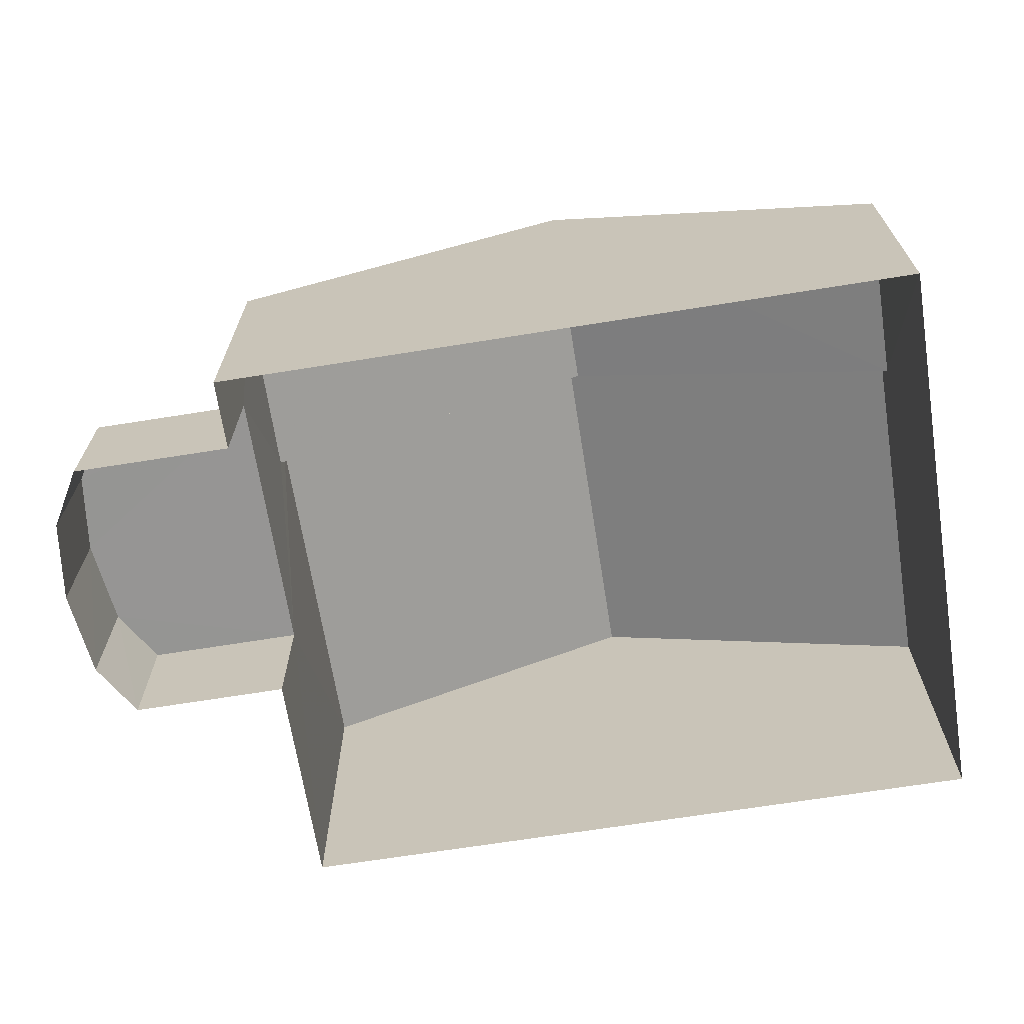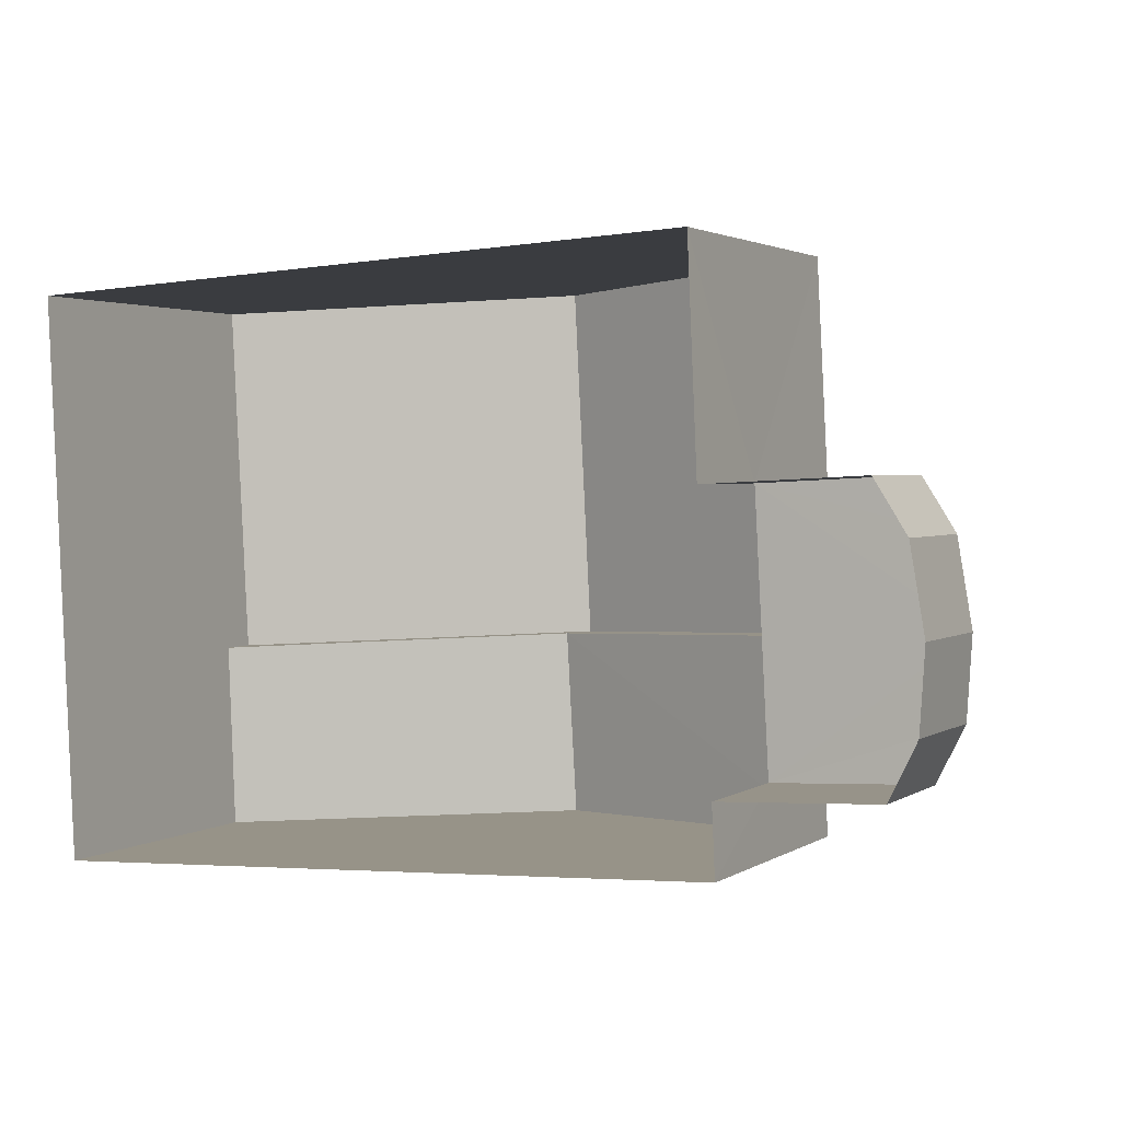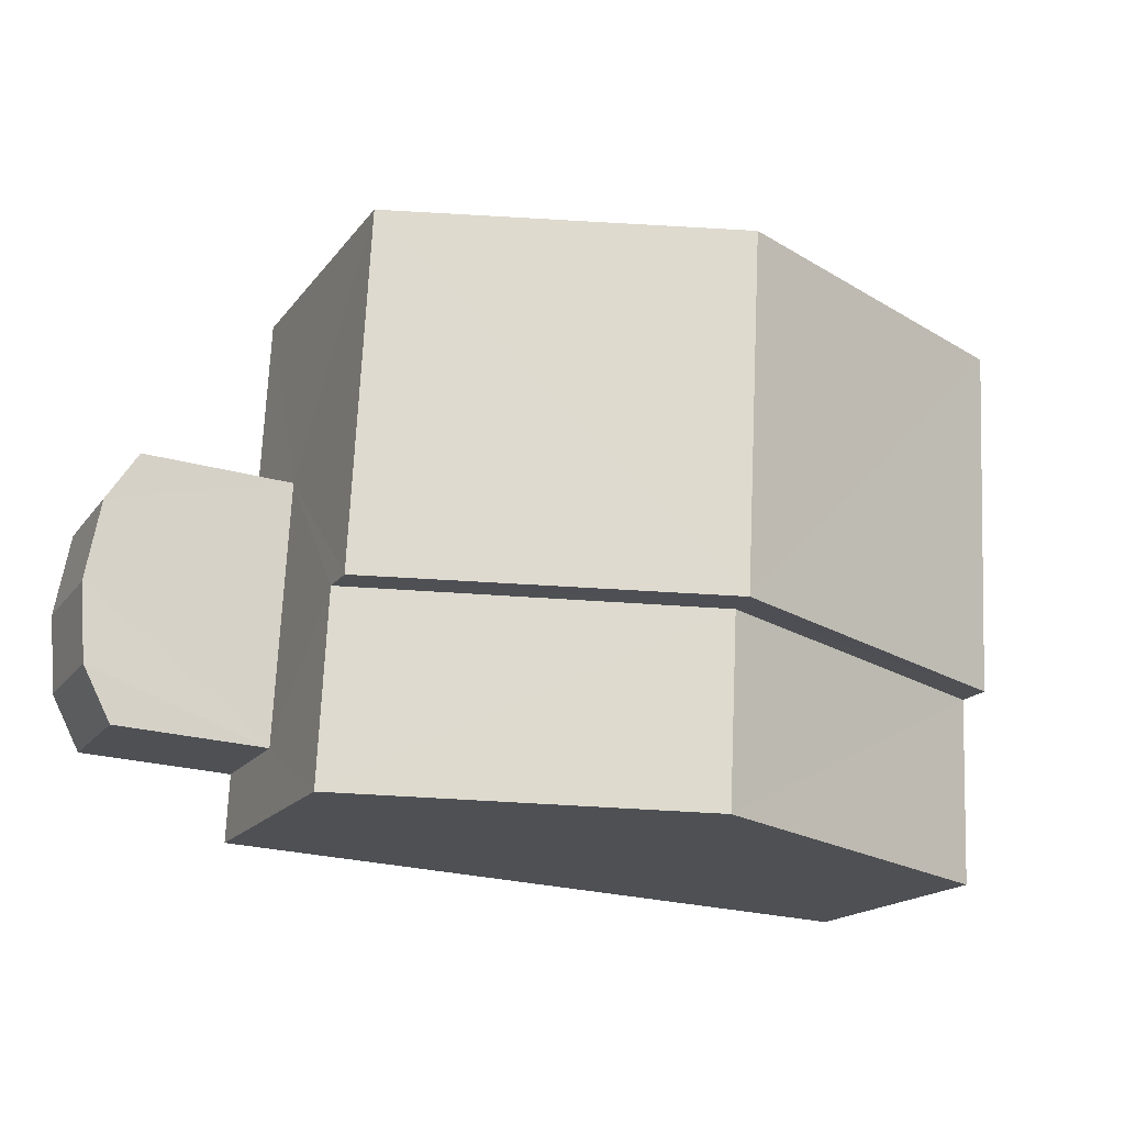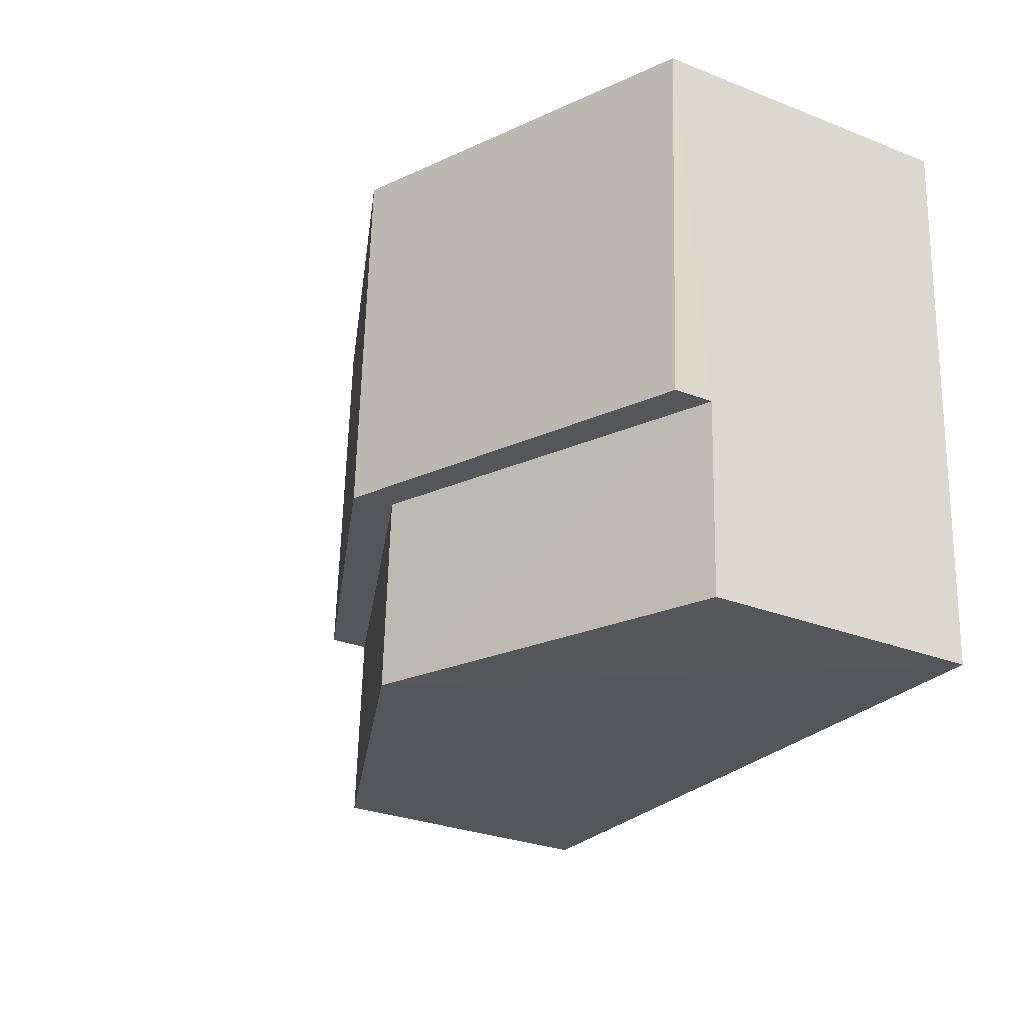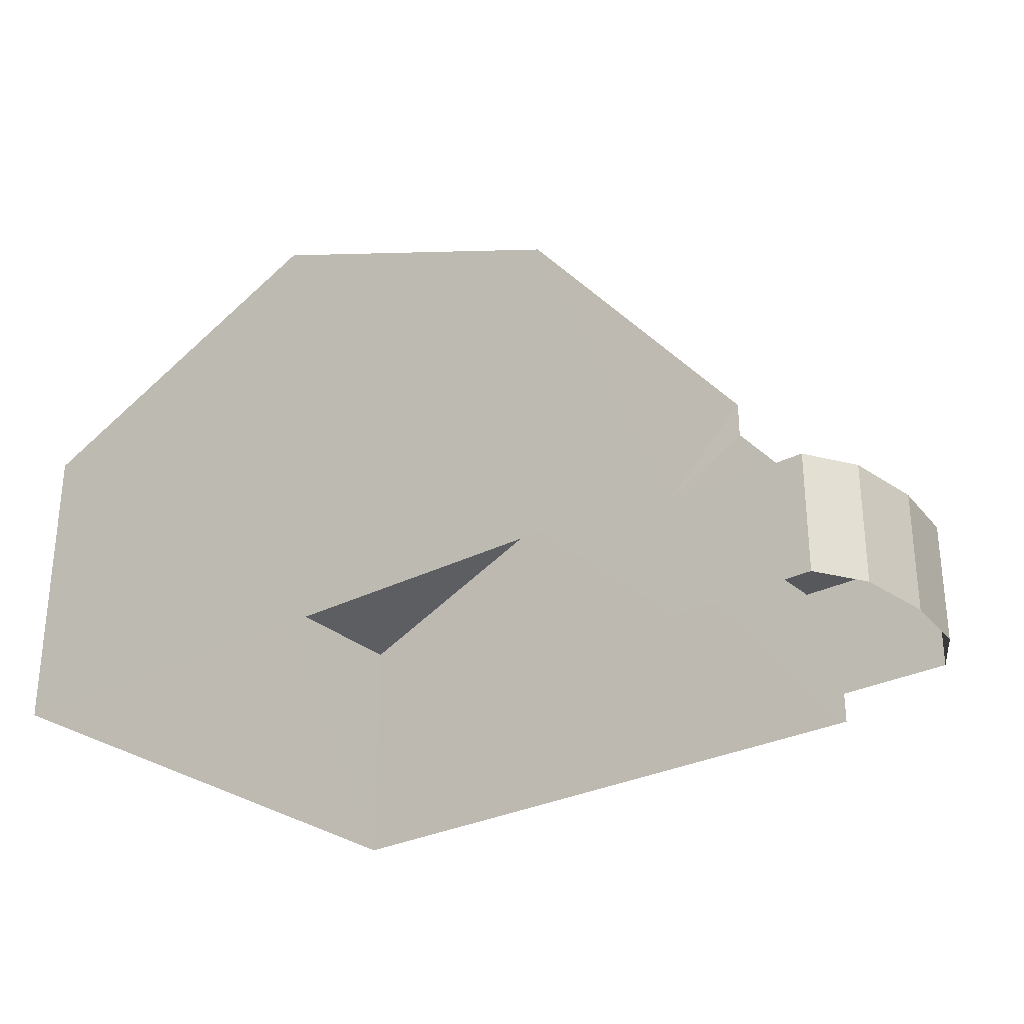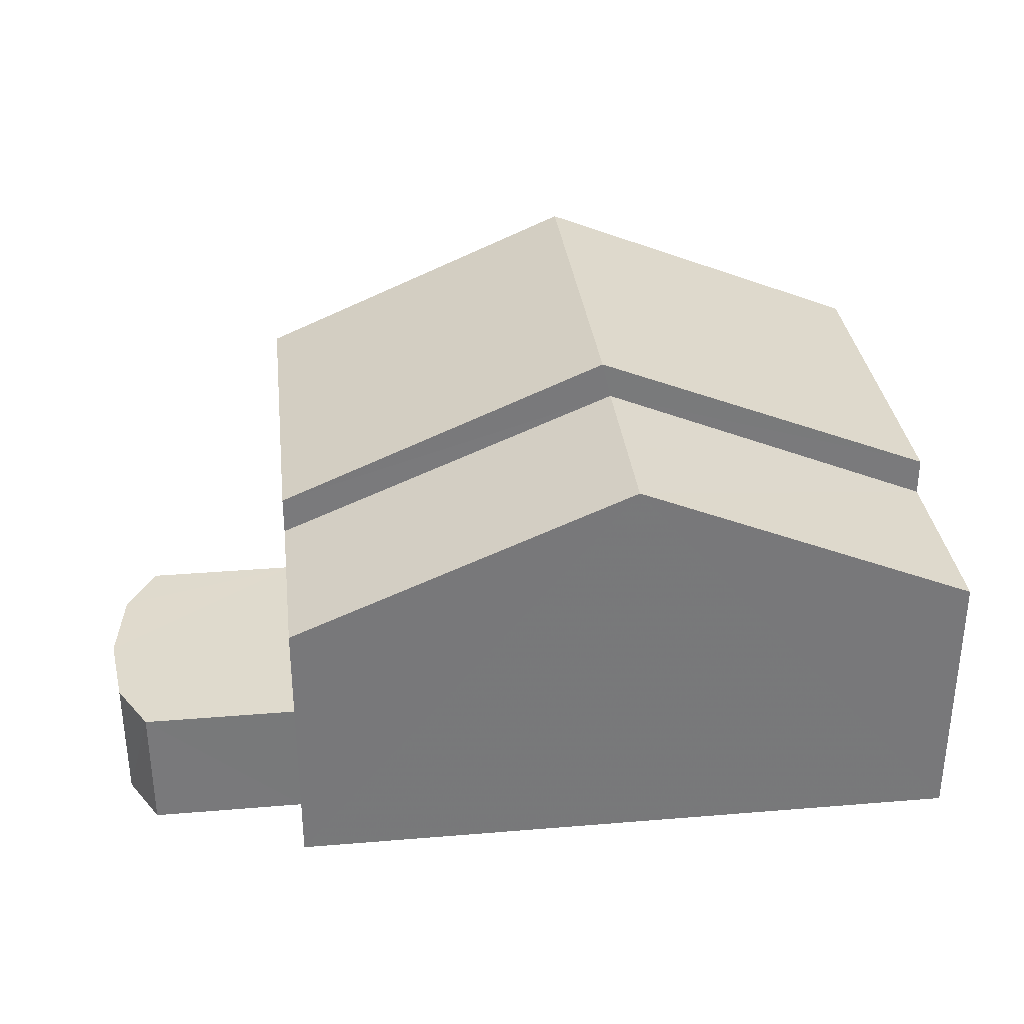
<metadata>
{"format":"obj","ext":"obj","renderer":"f3d","projection":"perspective","resolution":1024,"background":"white","views":[{"elev":-67.4,"azim":6.2,"up":"+Z"},{"elev":2.4,"azim":-152.9,"up":"+Y"},{"elev":-17.4,"azim":-24.7,"up":"+Y"},{"elev":-28.8,"azim":59.6,"up":"+Y"},{"elev":-28.7,"azim":-145.1,"up":"+Z"},{"elev":32.8,"azim":-9.5,"up":"+Z"}]}
</metadata>
<code>
v -3.729e+05 -1.051e+05 24.61
v -3.728e+05 -1.051e+05 24.61
v -3.728e+05 -1.051e+05 24.61
v -3.729e+05 -1.051e+05 24.61
v -3.729e+05 -1.051e+05 24.61
v -3.729e+05 -1.051e+05 24.61
v -3.729e+05 -1.051e+05 24.61
v -3.729e+05 -1.051e+05 24.61
v -3.729e+05 -1.051e+05 24.61
v -3.729e+05 -1.051e+05 24.61
v -3.729e+05 -1.051e+05 24.61
v -3.728e+05 -1.051e+05 33.54
v -3.728e+05 -1.051e+05 30.48
v -3.728e+05 -1.051e+05 33.53
v -3.728e+05 -1.051e+05 30.48
v -3.729e+05 -1.051e+05 30.48
v -3.729e+05 -1.051e+05 30.48
v -3.729e+05 -1.051e+05 31.3
v -3.729e+05 -1.051e+05 31.3
v -3.728e+05 -1.051e+05 34.35
v -3.728e+05 -1.051e+05 34.35
v -3.729e+05 -1.051e+05 27.34
v -3.729e+05 -1.051e+05 27.34
v -3.729e+05 -1.051e+05 27.34
v -3.729e+05 -1.051e+05 27.34
v -3.729e+05 -1.051e+05 27.34
v -3.729e+05 -1.051e+05 27.34
v -3.729e+05 -1.051e+05 27.34
v -3.728e+05 -1.051e+05 31.3
v -3.728e+05 -1.051e+05 31.3
f 1 2 3
f 3 4 5
f 1 6 2
f 7 8 5
f 1 9 10
f 8 11 5
f 1 11 9
f 5 1 3
f 5 11 1
f 12 13 14
f 12 15 13
f 14 16 12
f 14 17 16
f 18 19 20
f 21 18 20
f 22 23 24
f 24 23 25
f 26 25 27
f 25 23 27
f 26 27 28
f 20 29 30
f 21 20 30
f 24 11 8
f 24 25 11
f 27 6 1
f 18 6 27
f 18 27 19
f 23 5 4
f 17 27 23
f 23 4 16
f 17 23 16
f 19 27 17
f 5 22 7
f 5 23 22
f 30 2 21
f 2 6 21
f 6 18 21
f 1 10 28
f 27 1 28
f 25 9 11
f 25 26 9
f 16 4 12
f 4 3 12
f 3 15 12
f 22 8 7
f 22 24 8
f 30 13 2
f 2 13 3
f 30 29 13
f 3 13 15
f 26 10 9
f 26 28 10
f 17 14 19
f 19 14 20
f 20 14 29
f 14 13 29

</code>
